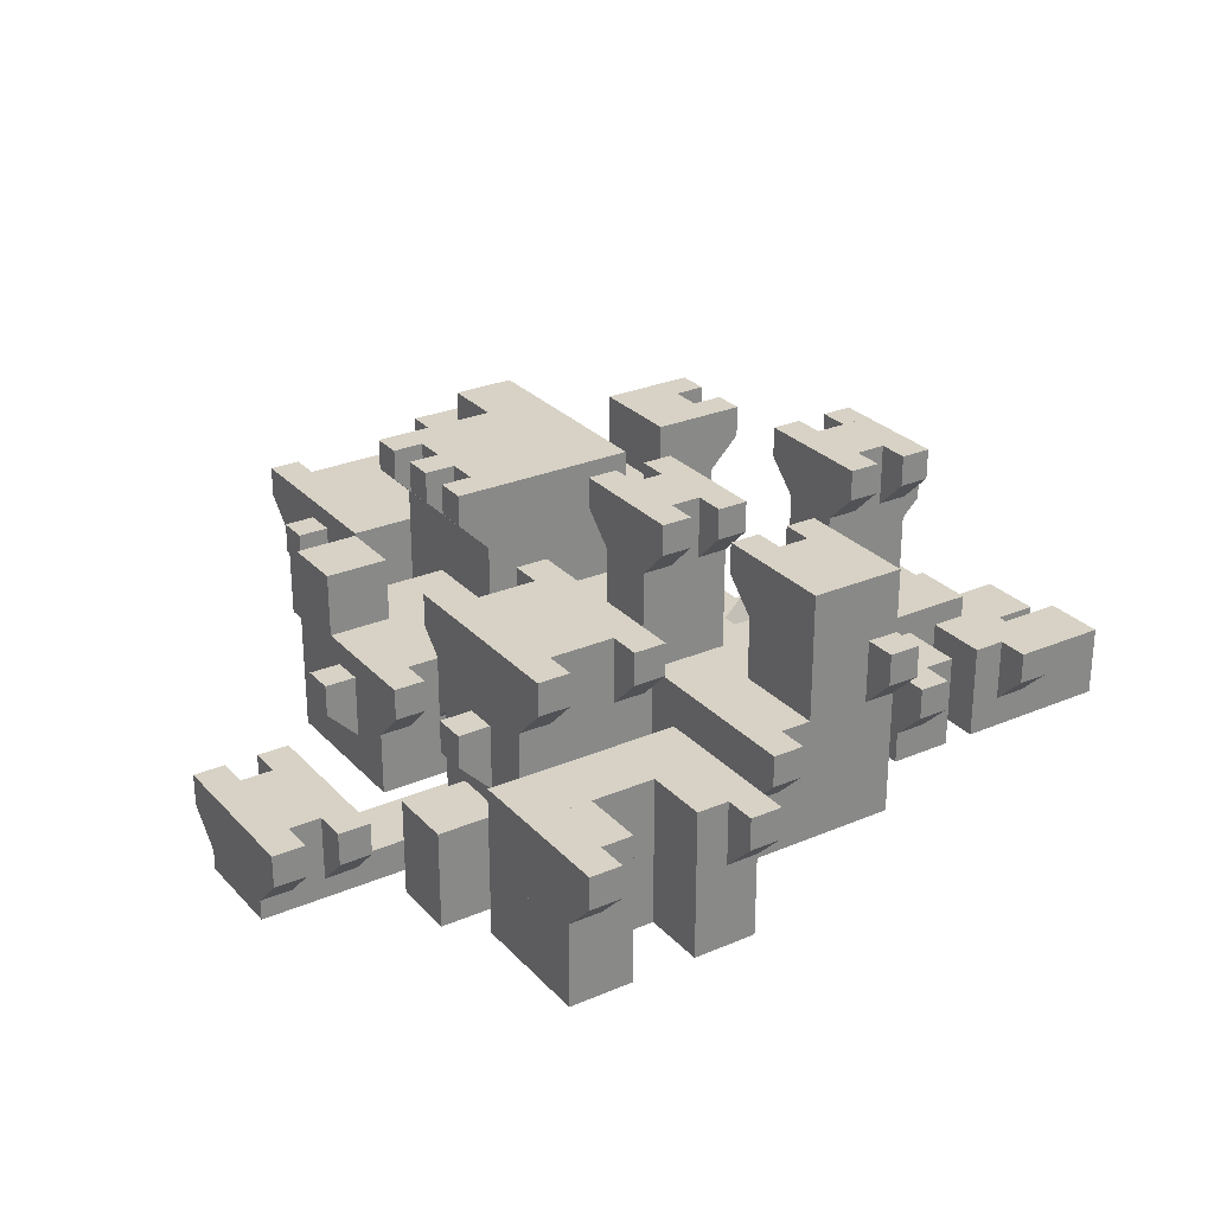
<metadata>
{"format":"obj","ext":"obj","renderer":"f3d","projection":"perspective","resolution":1024,"background":"white","views":[{"elev":27.6,"azim":146.9,"up":"+Y"}]}
</metadata>
<code>
o 67
v 0 76.8 -179.2
v 0 0 -179.2
v 0 76.8 -230.4
v 0 0 -230.4
v -128 76.8 -179.2
v -128 76.8 -230.4
v -128 0 -230.4
v -128 0 -179.2
v 102.4 102.4 -76.8
v 102.4 102.4 -128
v 102.4 0 -76.8
v 102.4 0 -128
v 153.6 102.4 -76.8
v 153.6 0 -76.8
v 153.6 102.4 -128
v 153.6 0 -128
v -51.2 204.8 -179.2
v -51.2 204.8 -204.8
v -51.2 153.6 -179.2
v -51.2 179.2 -204.8
v -25.6 204.8 -179.2
v -25.6 204.8 -204.8
v -25.6 179.2 -204.8
v -25.6 153.6 -179.2
v 0 6.4 -51.2
v 0 0 -51.2
v -51.2 6.4 25.6
v -51.2 6.4 -51.2
v -51.2 0 -51.2
v -51.2 0 25.6
v 0 6.4 25.6
v 0 0 25.6
v -102.4 204.8 -179.2
v -102.4 204.8 -204.8
v -102.4 153.6 -179.2
v -102.4 179.2 -204.8
v -76.8 204.8 -179.2
v -76.8 204.8 -204.8
v -76.8 179.2 -204.8
v -76.8 153.6 -179.2
v -102.4 204.8 -102.4
v -102.4 204.8 -128
v -102.4 179.2 -102.4
v -102.4 153.6 -128
v -76.8 204.8 -102.4
v -76.8 204.8 -128
v -76.8 153.6 -128
v -76.8 179.2 -102.4
v -51.2 204.8 -102.4
v -51.2 204.8 -128
v -51.2 179.2 -102.4
v -51.2 153.6 -128
v -25.6 204.8 -102.4
v -25.6 204.8 -128
v -25.6 153.6 -128
v -25.6 179.2 -102.4
v -128 166.4 -140.8
v -128 140.8 -140.8
v -128 166.4 -166.4
v -128 140.8 -166.4
v -102.4 166.4 -140.8
v -102.4 166.4 -166.4
v -102.4 115.2 -140.8
v -102.4 115.2 -166.4
v 0 76.8 -256
v 0 76.8 -307.2
v 0 0 -256
v 0 0 -307.2
v -51.2 76.8 -256
v -51.2 76.8 -307.2
v -51.2 0 -307.2
v -51.2 0 -256
v -128 76.8 -256
v -128 76.8 -307.2
v -128 0 -307.2
v -128 0 -256
v -76.8 76.8 -256
v -76.8 0 -256
v -76.8 76.8 -307.2
v -76.8 0 -307.2
v 0 76.8 -230.4
v 0 76.8 -256
v 0 0 -230.4
v 0 0 -256
v -25.6 76.8 -230.4
v -25.6 76.8 -256
v -25.6 0 -256
v -25.6 0 -230.4
v 76.8 204.8 -179.2
v 76.8 204.8 -204.8
v 76.8 153.6 -179.2
v 76.8 179.2 -204.8
v 102.4 204.8 -179.2
v 102.4 153.6 -179.2
v 102.4 204.8 -204.8
v 102.4 179.2 -204.8
v 25.6 0 -51.2
v 25.6 25.6 -51.2
v 25.6 25.6 -76.8
v 25.6 0 -76.8
v 76.8 25.6 -76.8
v 76.8 0 -76.8
v 102.4 25.6 -51.2
v 102.4 0 -51.2
v 76.8 25.6 -76.8
v 76.8 25.6 -128
v 76.8 0 -128
v 76.8 0 -76.8
v 102.4 25.6 -51.2
v 102.4 25.6 -128
v 102.4 0 -51.2
v 102.4 0 -128
v 51.2 153.6 25.6
v 51.2 153.6 -51.2
v 51.2 102.4 25.6
v 51.2 102.4 -51.2
v 102.4 153.6 25.6
v 102.4 102.4 25.6
v 102.4 153.6 -51.2
v 102.4 102.4 -51.2
v 102.4 204.8 102.4
v 102.4 204.8 51.2
v 102.4 0 51.2
v 102.4 0 102.4
v 153.6 204.8 102.4
v 153.6 204.8 51.2
v 153.6 0 102.4
v 153.6 0 51.2
v 128 204.8 -179.2
v 128 204.8 -204.8
v 128 153.6 -179.2
v 128 179.2 -204.8
v 153.6 204.8 -179.2
v 153.6 204.8 -204.8
v 153.6 179.2 -204.8
v 153.6 153.6 -179.2
v 51.2 25.6 -179.2
v 51.2 25.6 -230.4
v 51.2 0 -230.4
v 51.2 0 -179.2
v 128 25.6 -179.2
v 128 25.6 -230.4
v 128 0 -179.2
v 128 0 -230.4
v 51.2 51.2 76.8
v 51.2 51.2 25.6
v 51.2 0 76.8
v 51.2 0 25.6
v 0 51.2 76.8
v 0 51.2 25.6
v 0 0 25.6
v 0 0 76.8
v 0 204.8 -25.6
v 0 204.8 -51.2
v 0 153.6 -25.6
v 0 153.6 -51.2
v -25.6 204.8 -25.6
v -25.6 204.8 -51.2
v -25.6 179.2 -25.6
v -25.6 179.2 -51.2
v 0 204.8 -51.2
v 0 0 -51.2
v 51.2 204.8 25.6
v 51.2 204.8 -51.2
v 51.2 0 25.6
v 51.2 0 -51.2
v 0 204.8 25.6
v 0 0 25.6
v 230.4 102.4 1.2e-05
v 230.4 0 1.2e-05
v 230.4 102.4 -128
v 230.4 0 -128
v 358.4 102.4 1.2e-05
v 358.4 0 1.2e-05
v 358.4 102.4 -128
v 358.4 0 -128
v 281.6 128 179.2
v 281.6 0 179.2
v 281.6 128 51.2
v 281.6 0 51.2
v 153.6 128 179.2
v 153.6 0 179.2
v 153.6 128 51.2
v 153.6 0 51.2
v 51.2 102.4 -230.4
v 51.2 0 -230.4
v 51.2 102.4 -358.4
v 51.2 0 -358.4
v 179.2 102.4 -230.4
v 179.2 102.4 -358.4
v 179.2 0 -230.4
v 179.2 0 -358.4
v 256 204.8 -230.4
v 256 0 -230.4
v 256 204.8 -332.8
v 256 0 -332.8
v 358.4 204.8 -230.4
v 358.4 0 -230.4
v 358.4 204.8 -332.8
v 358.4 0 -332.8
v 256 204.8 -332.8
v 256 204.8 -358.4
v 256 153.6 -332.8
v 256 179.2 -358.4
v 281.6 204.8 -332.8
v 281.6 153.6 -332.8
v 281.6 204.8 -358.4
v 281.6 179.2 -358.4
v 332.8 204.8 -332.8
v 332.8 204.8 -358.4
v 332.8 153.6 -332.8
v 332.8 179.2 -358.4
v 358.4 204.8 -332.8
v 358.4 204.8 -358.4
v 358.4 179.2 -358.4
v 358.4 153.6 -332.8
v 256 204.8 -204.8
v 256 204.8 -230.4
v 256 179.2 -204.8
v 256 153.6 -230.4
v 281.6 204.8 -204.8
v 281.6 204.8 -230.4
v 281.6 153.6 -230.4
v 281.6 179.2 -204.8
v 332.8 204.8 -204.8
v 332.8 204.8 -230.4
v 332.8 179.2 -204.8
v 332.8 153.6 -230.4
v 358.4 204.8 -204.8
v 358.4 204.8 -230.4
v 358.4 153.6 -230.4
v 358.4 179.2 -204.8
v -102.4 204.8 -128
v -102.4 204.8 -179.2
v -102.4 0 -179.2
v -102.4 0 -128
v -25.6 204.8 -128
v -25.6 0 -128
v -25.6 204.8 -179.2
v -25.6 0 -179.2
v 76.8 153.6 179.2
v 76.8 153.6 102.4
v 76.8 0 179.2
v 76.8 0 102.4
v 153.6 153.6 179.2
v 153.6 0 179.2
v 153.6 153.6 102.4
v 153.6 0 102.4
v 76.8 153.6 102.4
v 76.8 102.4 102.4
v 76.8 153.6 25.6
v 76.8 102.4 25.6
v 102.4 153.6 102.4
v 102.4 153.6 25.6
v 102.4 102.4 102.4
v 102.4 102.4 25.6
v 51.2 51.2 76.8
v 51.2 51.2 51.2
v 51.2 0 76.8
v 51.2 0 51.2
v 76.8 51.2 76.8
v 76.8 25.6 76.8
v 76.8 51.2 51.2
v 76.8 25.6 51.2
v -25.6 51.2 76.8
v -25.6 25.6 76.8
v -25.6 51.2 51.2
v -25.6 25.6 51.2
v -3e-06 51.2 76.8
v 0 51.2 51.2
v -3e-06 0 76.8
v 0 0 51.2
v 76.8 204.8 -128
v 76.8 0 -128
v 76.8 204.8 -179.2
v 76.8 0 -179.2
v 153.6 204.8 -128
v 153.6 204.8 -179.2
v 153.6 0 -179.2
v 153.6 0 -128
v 128 204.8 -102.4
v 128 204.8 -128
v 128 179.2 -102.4
v 128 153.6 -128
v 153.6 204.8 -102.4
v 153.6 204.8 -128
v 153.6 153.6 -128
v 153.6 179.2 -102.4
v 76.8 204.8 -102.4
v 76.8 204.8 -128
v 76.8 179.2 -102.4
v 76.8 153.6 -128
v 102.4 204.8 -102.4
v 102.4 204.8 -128
v 102.4 153.6 -128
v 102.4 179.2 -102.4
v 0 204.8 0
v 0 153.6 0
v -25.6 204.8 25.6
v -25.6 204.8 0
v -25.6 179.2 25.6
v -25.6 179.2 0
v 0 204.8 25.6
v 0 153.6 25.6
v 230.4 204.8 51.2
v 230.4 0 51.2
v 230.4 204.8 -76.8
v 230.4 0 -76.8
v 102.4 204.8 51.2
v 102.4 0 51.2
v 102.4 204.8 -76.8
v 102.4 0 -76.8
v 25.6 0 -51.2
v 25.6 25.6 -51.2
v 25.6 25.6 -102.4
v 25.6 0 -102.4
v -51.2 25.6 -51.2
v -51.2 25.6 -102.4
v -51.2 0 -102.4
v -51.2 0 -51.2
v 230.4 204.8 -51.2
v 230.4 204.8 -76.8
v 230.4 153.6 -51.2
v 230.4 153.6 -76.8
v 256 204.8 -51.2
v 256 204.8 -76.8
v 256 179.2 -51.2
v 256 179.2 -76.8
v 230.4 204.8 0
v 230.4 204.8 -25.6
v 230.4 153.6 0
v 230.4 153.6 -25.6
v 256 204.8 0
v 256 204.8 -25.6
v 256 179.2 0
v 256 179.2 -25.6
v 230.4 204.8 51.2
v 230.4 204.8 25.6
v 230.4 153.6 51.2
v 230.4 153.6 25.6
v 256 204.8 51.2
v 256 204.8 25.6
v 256 179.2 51.2
v 256 179.2 25.6
v 230.4 118.4 -332.8
v 230.4 118.4 -384
v 230.4 0 -384
v 230.4 0 -332.8
v 384 118.4 -332.8
v 384 0 -332.8
v 384 118.4 -384
v 384 0 -384
v 230.4 118.4 -384
v 230.4 118.4 -435.2
v 230.4 0 -435.2
v 230.4 0 -384
v 281.6 118.4 -384
v 281.6 118.4 -435.2
v 281.6 0 -384
v 281.6 0 -435.2
v 332.8 118.4 -384
v 332.8 118.4 -435.2
v 332.8 0 -435.2
v 332.8 0 -384
v 384 118.4 -384
v 384 118.4 -435.2
v 384 0 -384
v 384 0 -435.2
v 230.4 64 -76.8
v 230.4 64 -128
v 230.4 0 -76.8
v 230.4 0 -128
v 153.6 64 -76.8
v 153.6 0 -76.8
v 153.6 64 -128
v 153.6 0 -128
v 435.2 25.6 -179.2
v 435.2 25.6 -230.4
v 435.2 0 -179.2
v 435.2 0 -230.4
v 230.4 25.6 -179.2
v 230.4 25.6 -230.4
v 230.4 0 -230.4
v 230.4 0 -179.2
v 230.4 102.4 -128
v 230.4 102.4 -153.6
v 230.4 51.2 -128
v 230.4 76.8 -153.6
v 256 102.4 -128
v 256 102.4 -153.6
v 256 76.8 -153.6
v 256 51.2 -128
v 281.6 102.4 -128
v 281.6 51.2 -128
v 281.6 102.4 -153.6
v 281.6 76.8 -153.6
v 307.2 102.4 -128
v 307.2 102.4 -153.6
v 307.2 76.8 -153.6
v 307.2 51.2 -128
v 332.8 102.4 -128
v 332.8 102.4 -153.6
v 332.8 51.2 -128
v 332.8 76.8 -153.6
v 358.4 102.4 -128
v 358.4 102.4 -153.6
v 358.4 76.8 -153.6
v 358.4 51.2 -128
v 230.4 118.4 -435.2
v 230.4 118.4 -460.8
v 230.4 67.2 -435.2
v 230.4 92.8 -460.8
v 256 118.4 -435.2
v 256 118.4 -460.8
v 256 92.8 -460.8
v 256 67.2 -435.2
v 358.4 118.4 -435.2
v 358.4 118.4 -460.8
v 358.4 67.2 -435.2
v 358.4 92.8 -460.8
v 384 118.4 -435.2
v 384 118.4 -460.8
v 384 92.8 -460.8
v 384 67.2 -435.2
v 51.2 153.6 -358.4
v 51.2 153.6 -384
v 51.2 102.4 -358.4
v 51.2 128 -384
v 76.8 153.6 -358.4
v 76.8 102.4 -358.4
v 76.8 153.6 -384
v 76.8 128 -384
v 153.6 102.4 -358.4
v 153.6 102.4 -384
v 153.6 51.2 -358.4
v 153.6 76.8 -384
v 179.2 102.4 -358.4
v 179.2 51.2 -358.4
v 179.2 102.4 -384
v 179.2 76.8 -384
v 51.2 51.2 0
v 51.2 51.2 -51.2
v 51.2 0 -51.2
v 51.2 0 0
v 102.4 51.2 0
v 102.4 51.2 -51.2
v 102.4 0 0
v 102.4 0 -51.2
v 230.4 140.8 -268.8
v 230.4 140.8 -294.4
v 230.4 115.2 -268.8
v 230.4 115.2 -294.4
v 256 140.8 -268.8
v 256 140.8 -294.4
v 256 89.6 -268.8
v 256 89.6 -294.4
v 358.4 140.8 -268.8
v 358.4 140.8 -294.4
v 358.4 89.6 -268.8
v 358.4 89.6 -294.4
v 384 140.8 -268.8
v 384 140.8 -294.4
v 384 115.2 -268.8
v 384 115.2 -294.4
v 358.4 83.2 -64
v 358.4 83.2 -89.6
v 358.4 32 -64
v 358.4 32 -89.6
v 384 83.2 -64
v 384 83.2 -89.6
v 384 57.6 -64
v 384 57.6 -89.6
v 281.6 112 128
v 281.6 112 102.4
v 281.6 60.8 128
v 281.6 60.8 102.4
v 307.2 112 128
v 307.2 112 102.4
v 307.2 86.4 128
v 307.2 86.4 102.4
v 256 128 204.8
v 256 128 179.2
v 256 102.4 204.8
v 256 76.8 179.2
v 281.6 128 204.8
v 281.6 128 179.2
v 281.6 76.8 179.2
v 281.6 102.4 204.8
v 76.8 128 204.8
v 76.8 128 179.2
v 76.8 102.4 204.8
v 76.8 76.8 179.2
v 102.4 128 204.8
v 102.4 128 179.2
v 102.4 76.8 179.2
v 102.4 102.4 204.8
v 51.2 92.8 153.6
v 51.2 92.8 128
v 51.2 67.2 153.6
v 51.2 67.2 128
v 76.8 92.8 153.6
v 76.8 92.8 128
v 76.8 41.6 153.6
v 76.8 41.6 128
v 0 76.8 -307.2
v 0 76.8 -332.8
v 0 51.2 -332.8
v 0 25.6 -307.2
v -25.6 76.8 -307.2
v -25.6 76.8 -332.8
v -25.6 25.6 -307.2
v -25.6 51.2 -332.8
v -128 76.8 -307.2
v -128 76.8 -332.8
v -128 25.6 -307.2
v -128 51.2 -332.8
v -102.4 76.8 -307.2
v -102.4 76.8 -332.8
v -102.4 51.2 -332.8
v -102.4 25.6 -307.2
v 435.2 67.2 -153.6
v 435.2 67.2 -230.4
v 435.2 0 -230.4
v 435.2 0 -153.6
v 512 67.2 -153.6
v 512 0 -153.6
v 512 67.2 -230.4
v 512 0 -230.4
v 435.2 67.2 -128
v 435.2 67.2 -153.6
v 435.2 41.6 -128
v 435.2 16 -153.6
v 460.8 67.2 -128
v 460.8 67.2 -153.6
v 460.8 16 -153.6
v 460.8 41.6 -128
v 486.4 67.2 -128
v 486.4 41.6 -128
v 486.4 67.2 -153.6
v 486.4 16 -153.6
v 512 67.2 -128
v 512 67.2 -153.6
v 512 16 -153.6
v 512 41.6 -128
v 435.2 67.2 -230.4
v 435.2 16 -230.4
v 435.2 67.2 -256
v 435.2 41.6 -256
v 460.8 67.2 -230.4
v 460.8 67.2 -256
v 460.8 41.6 -256
v 460.8 16 -230.4
v 486.4 67.2 -230.4
v 486.4 67.2 -256
v 486.4 16 -230.4
v 486.4 41.6 -256
v 512 67.2 -230.4
v 512 67.2 -256
v 512 41.6 -256
v 512 16 -230.4
v 358.4 76.8 -256
v 358.4 0 -256
v 358.4 76.8 -307.2
v 358.4 0 -307.2
v 409.6 76.8 -256
v 409.6 76.8 -307.2
v 409.6 0 -256
v 409.6 0 -307.2
v 307.2 153.6 0
v 307.2 153.6 -51.2
v 307.2 102.4 0
v 307.2 102.4 -51.2
v 358.4 153.6 0
v 358.4 153.6 -51.2
v 358.4 102.4 0
v 358.4 102.4 -51.2
v 51.2 204.8 -281.6
v 51.2 102.4 -281.6
v 51.2 204.8 -358.4
v 51.2 102.4 -358.4
v 128 204.8 -281.6
v 128 204.8 -358.4
v 128 102.4 -281.6
v 128 102.4 -358.4
v -204.8 57.6 -256
v -204.8 57.6 -307.2
v -204.8 0 -307.2
v -204.8 0 -256
v -128 57.6 -256
v -128 57.6 -307.2
v -128 0 -256
v -128 0 -307.2
v -179.2 32 -51.2
v -179.2 0 -51.2
v -179.2 32 -179.2
v -179.2 0 -179.2
v -102.4 32 -51.2
v -102.4 32 -179.2
v -102.4 0 -51.2
v -102.4 0 -179.2
v -204.8 44.8 -179.2
v -204.8 0 -179.2
v -204.8 44.8 -230.4
v -204.8 0 -230.4
v -128 44.8 -179.2
v -128 44.8 -230.4
v -128 0 -179.2
v -128 0 -230.4
v 51.2 204.8 -256
v 51.2 204.8 -281.6
v 51.2 179.2 -256
v 51.2 153.6 -281.6
v 76.8 204.8 -256
v 76.8 204.8 -281.6
v 76.8 153.6 -281.6
v 76.8 179.2 -256
v 102.4 204.8 -256
v 102.4 204.8 -281.6
v 102.4 179.2 -256
v 102.4 153.6 -281.6
v 128 204.8 -256
v 128 204.8 -281.6
v 128 153.6 -281.6
v 128 179.2 -256
v 25.6 67.2 -153.6
v 25.6 67.2 -179.2
v 25.6 0 -179.2
v 25.6 0 -153.6
v 76.8 67.2 -153.6
v 76.8 0 -153.6
v 76.8 67.2 -179.2
v 76.8 0 -179.2
v 0 25.6 -76.8
v 0 25.6 -102.4
v -51.2 25.6 -102.4
v -51.2 25.6 -76.8
v -51.2 51.2 -76.8
v -51.2 51.2 -102.4
v -25.6 51.2 -76.8
v -25.6 51.2 -102.4
v 51.2 67.2 -128
v 51.2 67.2 -153.6
v 51.2 0 -153.6
v 51.2 0 -128
v 76.8 67.2 -128
v 76.8 67.2 -153.6
v 76.8 0 -128
v 76.8 0 -153.6
v 0 76.8 -128
v 0 76.8 -179.2
v 0 0 -128
v 0 0 -179.2
v -25.6 76.8 -128
v -25.6 0 -128
v -25.6 76.8 -179.2
v -25.6 0 -179.2
f 5 1 3 6
f 9 13 15 10
f 11 14 13 9
f 16 12 10 15
f 17 21 22 18
f 19 20 23 24
f 23 20 18 22
f 19 24 21 17
f 27 31 25 28
f 32 26 25 31
f 26 29 28 25
f 33 37 38 34
f 35 36 39 40
f 39 36 34 38
f 35 40 37 33
f 41 45 46 42
f 43 44 47 48
f 43 48 45 41
f 47 44 42 46
f 49 53 54 50
f 51 52 55 56
f 51 56 53 49
f 55 52 50 54
f 57 61 62 59
f 63 58 60 64
f 60 58 57 59
f 63 64 62 61
f 69 65 66 70
f 73 77 79 74
f 85 81 82 86
f 84 87 86 82
f 88 83 81 85
f 89 93 95 90
f 91 92 96 94
f 96 92 90 95
f 91 94 93 89
f 98 103 101 99
f 100 97 98 99
f 104 102 101 103
f 97 104 103 98
f 105 109 110 106
f 111 112 110 109
f 112 107 106 110
f 108 111 109 105
f 113 117 119 114
f 118 115 116 120
f 116 115 113 114
f 118 120 119 117
f 121 125 126 122
f 128 123 122 126
f 129 133 134 130
f 131 132 135 136
f 135 132 130 134
f 131 136 133 129
f 137 141 142 138
f 144 139 138 142
f 140 143 141 137
f 149 145 146 150
f 148 151 150 146
f 157 153 154 158
f 155 159 160 156
f 160 159 157 158
f 155 156 154 153
f 167 163 164 161
f 169 173 175 171
f 181 177 179 183
f 184 182 181 183
f 185 189 190 187
f 193 197 199 195
f 201 205 207 202
f 203 204 208 206
f 208 204 202 207
f 203 206 205 201
f 209 213 214 210
f 211 212 215 216
f 215 212 210 214
f 211 216 213 209
f 217 221 222 218
f 219 220 223 224
f 219 224 221 217
f 223 220 218 222
f 225 229 230 226
f 227 228 231 232
f 227 232 229 225
f 231 228 226 230
f 233 237 239 234
f 241 245 247 242
f 248 244 242 247
f 249 253 254 251
f 255 250 252 256
f 255 256 254 253
f 256 252 251 254
f 250 255 253 249
f 257 261 263 258
f 262 259 260 264
f 262 264 263 261
f 260 259 257 258
f 265 269 270 267
f 271 266 268 272
f 268 266 265 267
f 271 272 270 269
f 273 277 278 275
f 281 285 286 282
f 283 284 287 288
f 283 288 285 281
f 287 284 282 286
f 289 293 294 290
f 291 292 295 296
f 291 296 293 289
f 295 292 290 294
f 299 303 297 300
f 304 301 302 298
f 302 301 299 300
f 304 298 297 303
f 309 305 307 311
f 317 314 315 318
f 321 325 326 322
f 327 323 324 328
f 328 324 322 326
f 323 327 325 321
f 327 328 326 325
f 324 323 321 322
f 329 333 334 330
f 335 331 332 336
f 336 332 330 334
f 331 335 333 329
f 335 336 334 333
f 332 331 329 330
f 337 341 342 338
f 343 339 340 344
f 344 340 338 342
f 339 343 341 337
f 343 344 342 341
f 340 339 337 338
f 345 349 351 346
f 353 357 358 354
f 356 359 357 353
f 361 365 366 362
f 364 367 365 361
f 373 369 370 375
f 376 374 373 375
f 371 372 370 369
f 374 371 369 373
f 381 377 378 382
f 379 380 378 377
f 385 389 390 386
f 387 388 391 392
f 391 388 386 390
f 387 392 389 385
f 393 397 398 395
f 394 396 399 400
f 399 396 395 398
f 394 400 397 393
f 401 405 406 402
f 403 404 407 408
f 407 404 402 406
f 403 408 405 401
f 409 413 414 410
f 411 412 415 416
f 415 412 410 414
f 411 416 413 409
f 417 421 422 418
f 419 420 423 424
f 423 420 418 422
f 419 424 421 417
f 425 429 431 426
f 427 428 432 430
f 432 428 426 431
f 427 430 429 425
f 433 437 439 434
f 435 436 440 438
f 440 436 434 439
f 435 438 437 433
f 441 445 446 442
f 443 444 441 442
f 447 448 446 445
f 449 453 454 450
f 455 451 452 456
f 452 451 449 450
f 455 456 454 453
f 457 461 462 458
f 463 459 460 464
f 463 464 462 461
f 460 459 457 458
f 465 469 470 466
f 471 467 468 472
f 471 472 470 469
f 468 467 465 466
f 473 477 478 474
f 479 475 476 480
f 475 479 477 473
f 479 480 478 477
f 476 475 473 474
f 481 485 486 482
f 483 484 487 488
f 483 488 485 481
f 487 484 482 486
f 489 493 494 490
f 491 492 495 496
f 491 496 493 489
f 495 492 490 494
f 497 501 502 498
f 503 499 500 504
f 504 500 498 502
f 500 499 497 498
f 503 504 502 501
f 509 505 506 510
f 511 512 507 508
f 507 512 510 506
f 511 508 505 509
f 513 517 518 514
f 515 516 519 520
f 519 516 514 518
f 515 520 517 513
f 521 525 527 522
f 529 533 534 530
f 531 532 535 536
f 531 536 533 529
f 535 532 530 534
f 537 541 542 539
f 538 540 543 544
f 538 544 541 537
f 543 540 539 542
f 545 549 550 547
f 546 548 551 552
f 551 548 547 550
f 546 552 549 545
f 553 557 558 554
f 555 556 559 560
f 559 556 554 558
f 555 560 557 553
f 561 565 566 563
f 564 562 561 563
f 569 573 574 570
f 575 571 572 576
f 577 581 582 579
f 583 578 580 584
f 585 589 590 586
f 591 592 590 589
f 593 597 598 595
f 600 596 595 598
f 601 605 606 603
f 607 608 606 605
f 609 613 614 610
f 611 612 615 616
f 611 616 613 609
f 615 612 610 614
f 617 621 622 618
f 619 620 623 624
f 619 624 621 617
f 623 620 618 622
f 625 629 631 626
f 630 632 631 629
f 639 633 634 640
f 637 639 640 638
f 633 636 635 634
f 641 645 646 642
f 647 648 646 645
f 648 643 642 646
f 653 649 650 655
f 656 654 653 655
f 652 656 655 650
f 7 8 5 6
f 2 4 3 1
f 4 7 6 3
f 8 2 1 5
f 12 11 9 10
f 14 16 15 13
f 29 30 27 28
f 30 32 31 27
f 71 72 69 70
f 67 68 66 65
f 68 71 70 66
f 72 67 65 69
f 75 76 73 74
f 78 80 79 77
f 80 75 74 79
f 76 78 77 73
f 87 88 85 86
f 83 84 82 81
f 102 100 99 101
f 107 108 105 106
f 120 116 114 119
f 115 118 117 113
f 139 140 137 138
f 143 144 142 141
f 151 152 149 150
f 147 148 146 145
f 152 147 145 149
f 170 174 173 169
f 176 172 171 175
f 172 170 169 171
f 174 176 175 173
f 182 178 177 181
f 180 184 183 179
f 178 180 179 177
f 243 246 245 241
f 244 243 241 242
f 246 248 247 245
f 252 250 249 251
f 264 260 258 263
f 259 262 261 257
f 266 271 269 265
f 272 268 267 270
f 319 320 317 318
f 313 316 315 314
f 316 319 318 315
f 320 313 314 317
f 347 348 345 346
f 350 352 351 349
f 352 347 346 351
f 348 350 349 345
f 355 356 353 354
f 359 360 358 357
f 360 355 354 358
f 363 364 361 362
f 367 368 366 365
f 368 363 362 366
f 372 376 375 370
f 383 384 381 382
f 380 383 382 378
f 384 379 377 381
f 388 387 385 386
f 392 391 390 389
f 396 394 393 395
f 400 399 398 397
f 404 403 401 402
f 408 407 406 405
f 412 411 409 410
f 416 415 414 413
f 420 419 417 418
f 424 423 422 421
f 448 443 442 446
f 444 447 445 441
f 472 468 466 470
f 467 471 469 465
f 480 476 474 478
f 488 487 486 485
f 484 483 481 482
f 496 495 494 493
f 492 491 489 490
f 499 503 501 497
f 512 511 509 510
f 508 507 506 505
f 516 515 513 514
f 520 519 518 517
f 523 524 521 522
f 526 528 527 525
f 528 523 522 527
f 524 526 525 521
f 536 535 534 533
f 532 531 529 530
f 544 543 542 541
f 540 538 537 539
f 548 546 545 547
f 552 551 550 549
f 556 555 553 554
f 560 559 558 557
f 567 568 566 565
f 568 564 563 566
f 562 567 565 561
f 572 571 569 570
f 575 576 574 573
f 576 572 570 574
f 571 575 573 569
f 587 588 585 586
f 592 587 586 590
f 588 591 589 585
f 596 594 593 595
f 599 600 598 597
f 594 599 597 593
f 604 602 601 603
f 608 604 603 606
f 602 607 605 601
f 627 628 625 626
f 632 627 626 631
f 628 630 629 625
f 635 636 637 638
f 634 635 638 640
f 636 633 639 637
f 643 644 641 642
f 644 647 645 641
f 651 652 650 649
f 654 651 649 653
f 20 19 17 18
f 24 23 22 21
f 36 35 33 34
f 40 39 38 37
f 48 47 46 45
f 44 43 41 42
f 56 55 54 53
f 52 51 49 50
f 58 63 61 57
f 64 60 59 62
f 92 91 89 90
f 94 96 95 93
f 123 124 121 122
f 127 128 126 125
f 124 127 125 121
f 132 131 129 130
f 136 135 134 133
f 159 155 153 157
f 156 160 158 154
f 162 168 167 161
f 165 166 164 163
f 166 162 161 164
f 168 165 163 167
f 186 191 189 185
f 192 188 187 190
f 188 186 185 187
f 191 192 190 189
f 200 196 195 199
f 194 198 197 193
f 198 200 199 197
f 196 194 193 195
f 204 203 201 202
f 206 208 207 205
f 212 211 209 210
f 216 215 214 213
f 224 223 222 221
f 220 219 217 218
f 232 231 230 229
f 228 227 225 226
f 240 235 234 239
f 236 238 237 233
f 238 240 239 237
f 235 236 233 234
f 279 276 275 278
f 274 280 277 273
f 280 279 278 277
f 276 274 273 275
f 288 287 286 285
f 284 283 281 282
f 296 295 294 293
f 292 291 289 290
f 301 304 303 299
f 298 302 300 297
f 308 312 311 307
f 310 306 305 309
f 306 308 307 305
f 312 310 309 311
f 428 427 425 426
f 430 432 431 429
f 436 435 433 434
f 438 440 439 437
f 451 455 453 449
f 456 452 450 454
f 464 460 458 462
f 459 463 461 457
f 580 578 577 579
f 583 584 582 581
f 584 580 579 582
f 578 583 581 577
f 616 615 614 613
f 612 611 609 610
f 624 623 622 621
f 620 619 617 618

</code>
